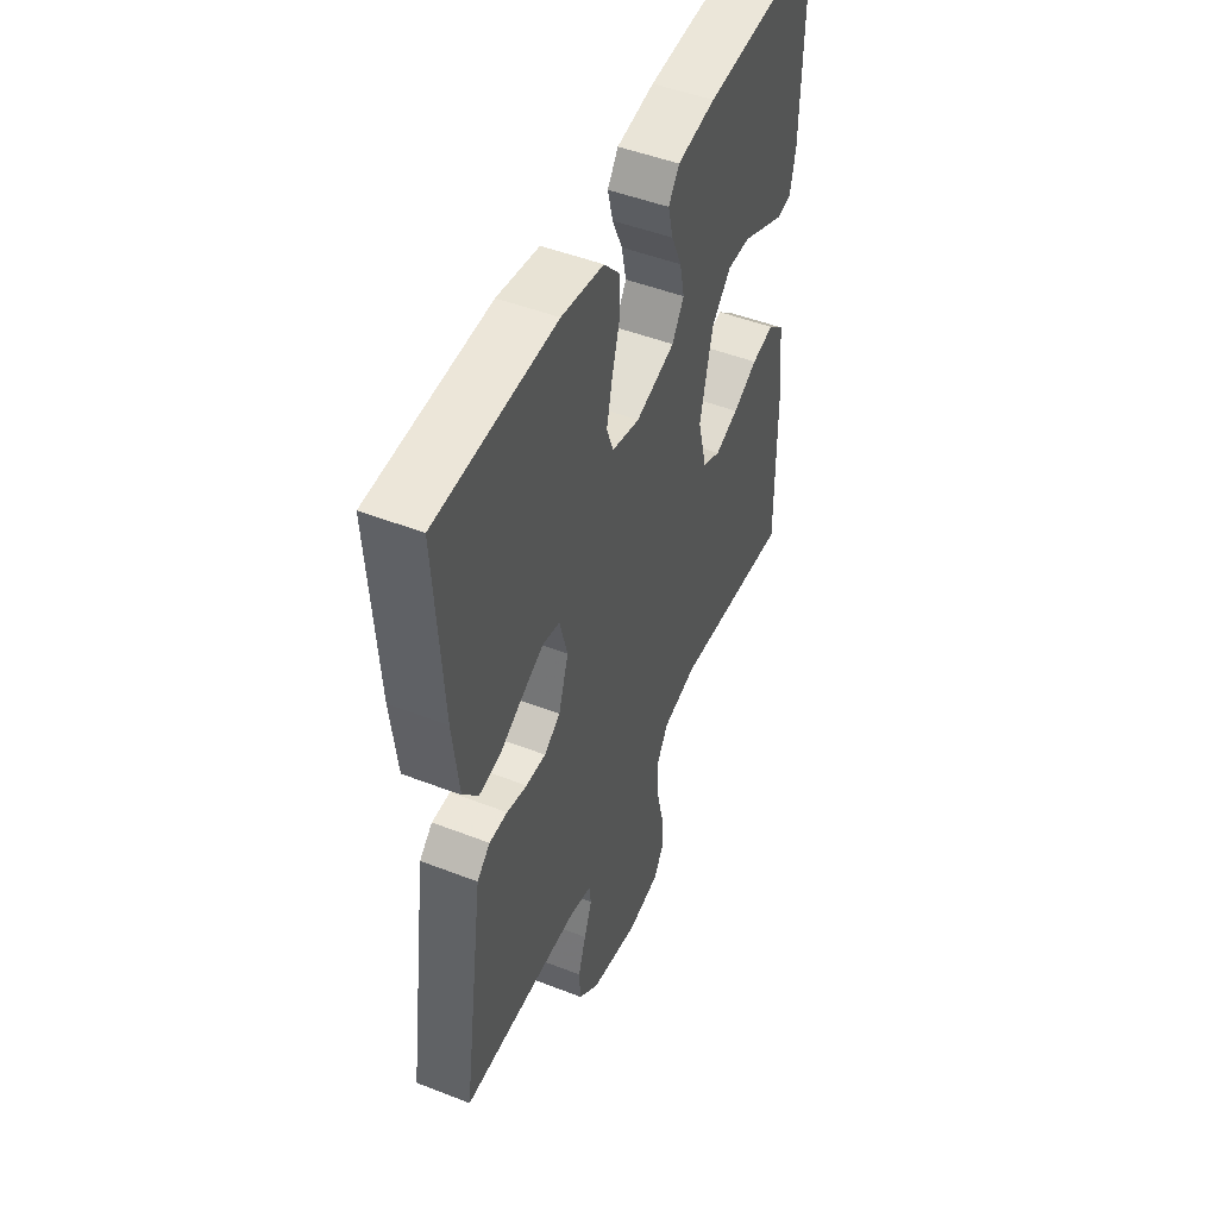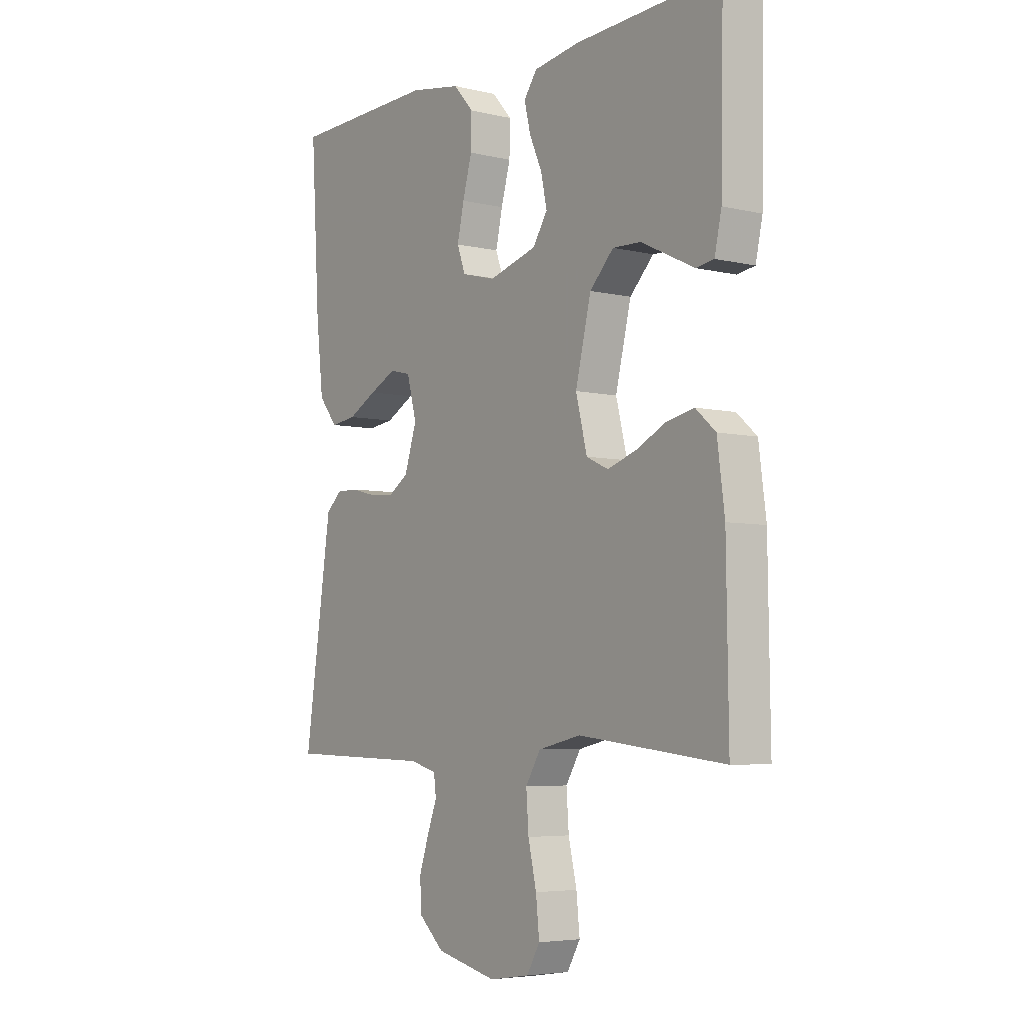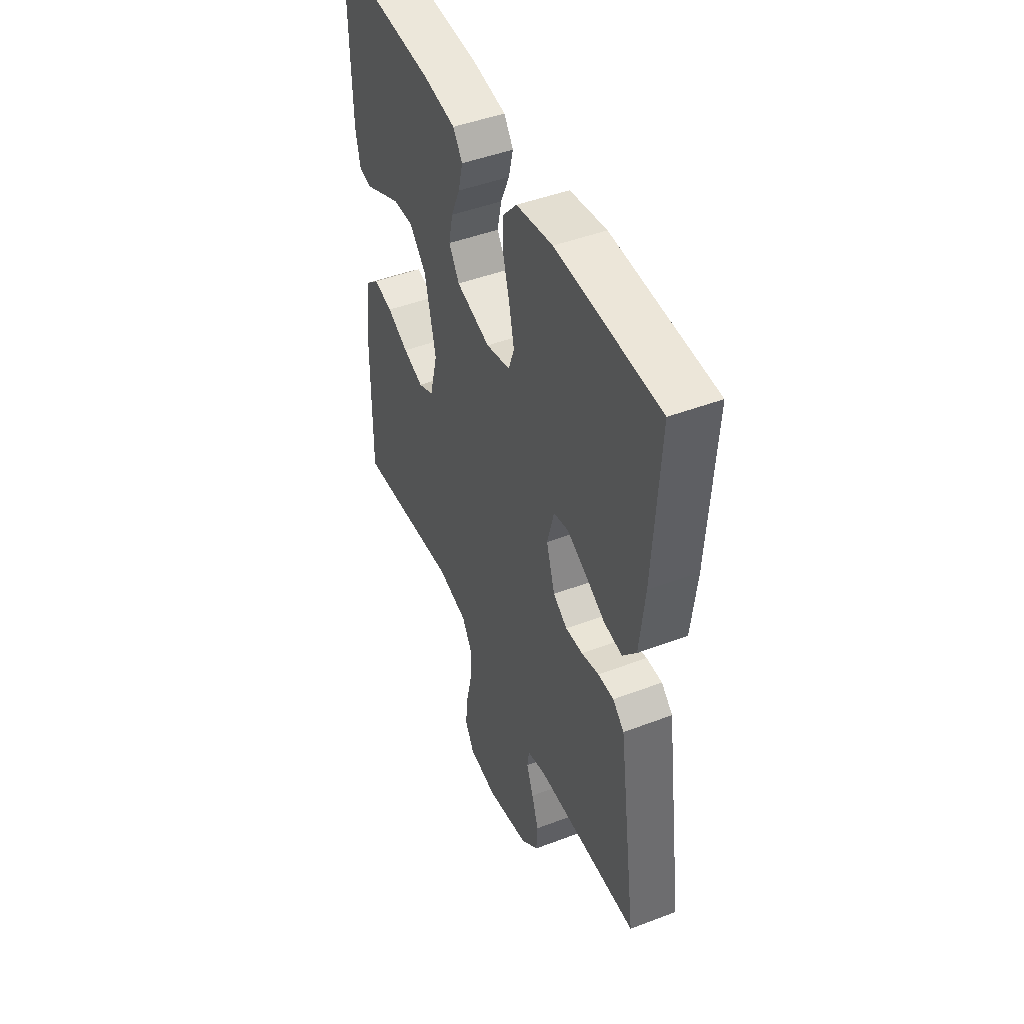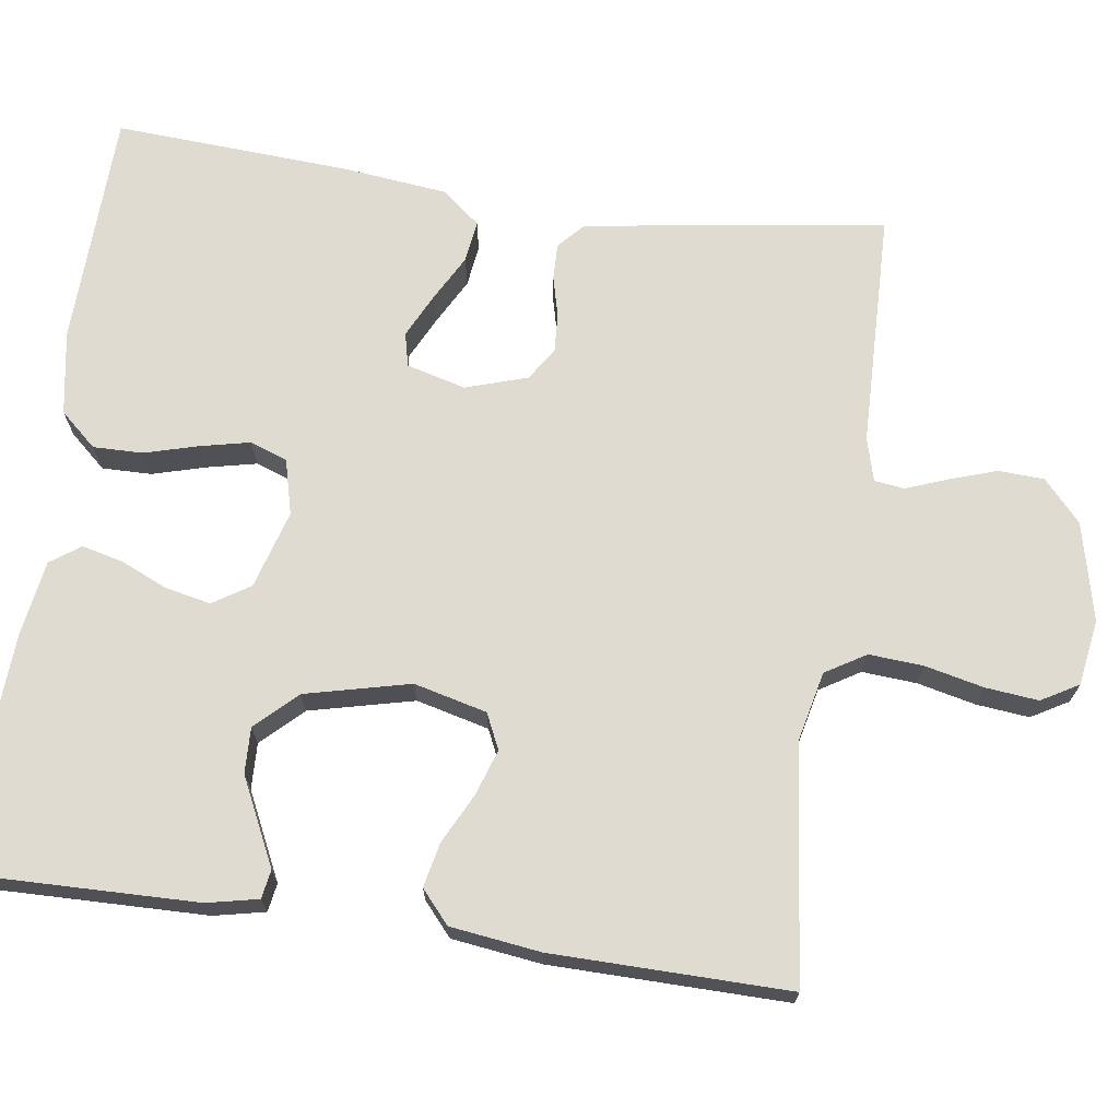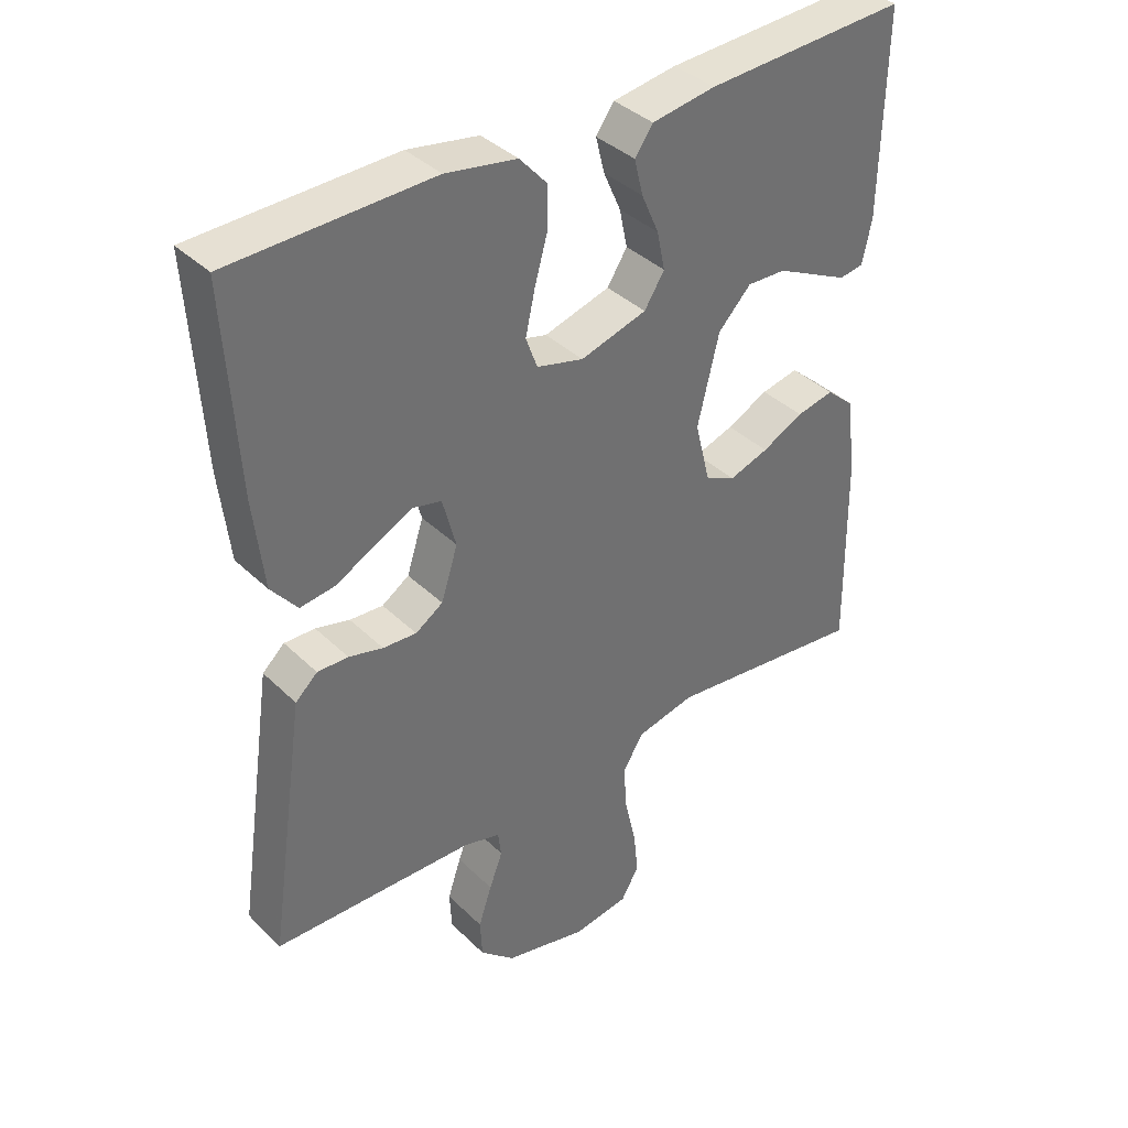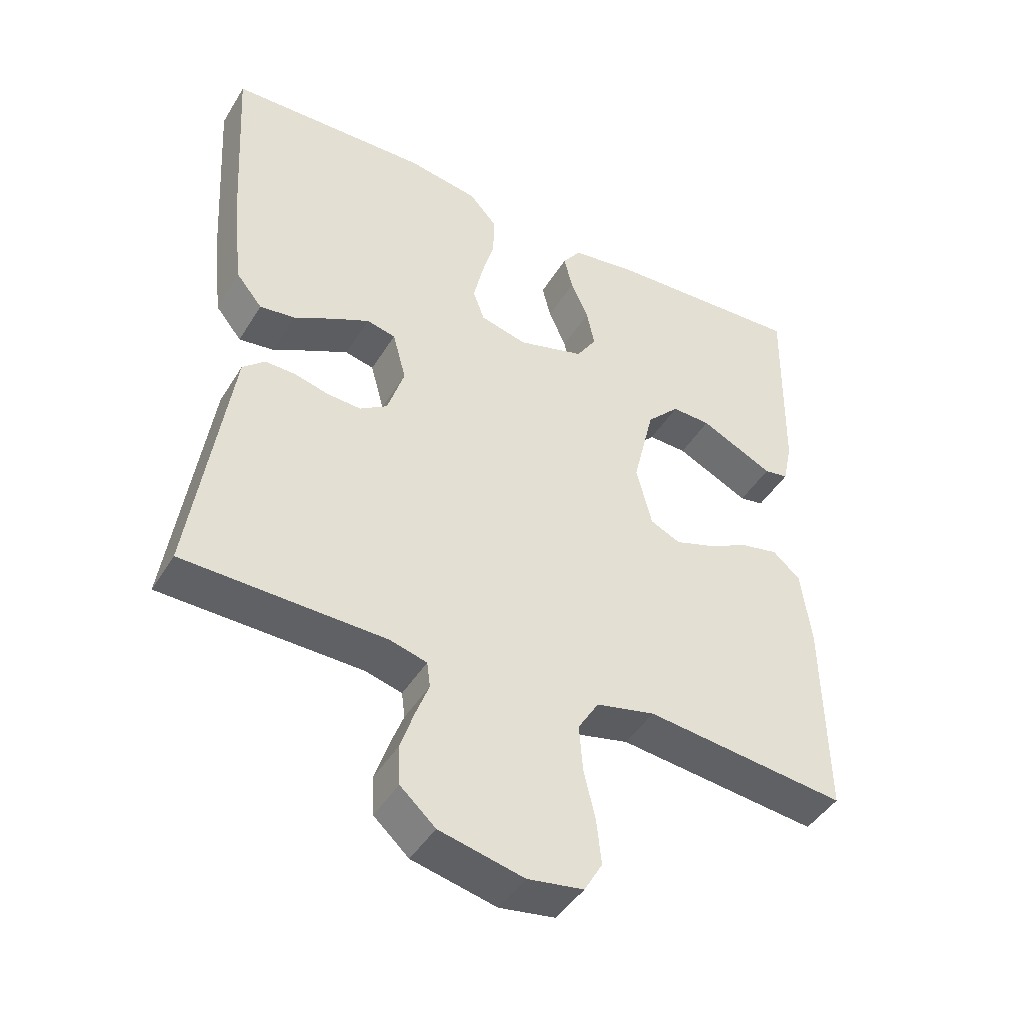
<metadata>
{"format":"obj","ext":"obj","renderer":"f3d","projection":"perspective","resolution":1024,"background":"white","views":[{"elev":49.0,"azim":-66.7,"up":"+Z"},{"elev":-5.2,"azim":53.7,"up":"+Z"},{"elev":46.6,"azim":-113.4,"up":"+Z"},{"elev":69.9,"azim":98.1,"up":"+Y"},{"elev":37.9,"azim":-39.5,"up":"+Z"},{"elev":-44.7,"azim":-29.6,"up":"+Z"}]}
</metadata>
<code>
v 0.5 0.07 0.5
v 0.494 0.07 0.2
v 0.48 0.07 0.135
v 0.444 0.07 0.129
v 0.392 0.07 0.154
v 0.334 0.07 0.182
v 0.276 0.07 0.184
v 0.227 0.07 0.133
v 0.195 0.07 0
v 0.218 0.07 -0.092
v 0.263 0.07 -0.113
v 0.322 0.07 -0.093
v 0.384 0.07 -0.062
v 0.44 0.07 -0.05
v 0.481 0.07 -0.086
v 0.496 0.07 -0.2
v 0.5 0.07 -0.5
v 0.2 0.07 -0.466
v 0.112 0.07 -0.486
v 0.081 0.07 -0.537
v 0.086 0.07 -0.606
v 0.103 0.07 -0.68
v 0.11 0.07 -0.747
v 0.083 0.07 -0.794
v 0 0.07 -0.807
v -0.125 0.07 -0.778
v -0.177 0.07 -0.731
v -0.18 0.07 -0.673
v -0.16 0.07 -0.613
v -0.14 0.07 -0.56
v -0.145 0.07 -0.522
v -0.2 0.07 -0.507
v -0.5 0.07 -0.5
v -0.456 0.07 -0.2
v -0.444 0.07 -0.118
v -0.411 0.07 -0.088
v -0.365 0.07 -0.089
v -0.314 0.07 -0.102
v -0.264 0.07 -0.105
v -0.223 0.07 -0.078
v -0.198 0.07 0
v -0.218 0.07 0.075
v -0.261 0.07 0.085
v -0.316 0.07 0.058
v -0.375 0.07 0.026
v -0.428 0.07 0.019
v -0.467 0.07 0.067
v -0.482 0.07 0.2
v -0.5 0.07 0.5
v -0.2 0.07 0.509
v -0.094 0.07 0.491
v -0.053 0.07 0.445
v -0.054 0.07 0.382
v -0.073 0.07 0.314
v -0.087 0.07 0.251
v -0.07 0.07 0.204
v 0 0.07 0.186
v 0.099 0.07 0.215
v 0.129 0.07 0.262
v 0.117 0.07 0.319
v 0.091 0.07 0.378
v 0.078 0.07 0.431
v 0.105 0.07 0.469
v 0.2 0.07 0.484
v 0.5 0 0.5
v 0.494 0 0.2
v 0.48 0 0.135
v 0.444 0 0.129
v 0.392 0 0.154
v 0.334 0 0.182
v 0.276 0 0.184
v 0.227 0 0.133
v 0.195 0 0
v 0.218 0 -0.092
v 0.263 0 -0.113
v 0.322 0 -0.093
v 0.384 0 -0.062
v 0.44 0 -0.05
v 0.481 0 -0.086
v 0.496 0 -0.2
v 0.5 0 -0.5
v 0.2 0 -0.466
v 0.112 0 -0.486
v 0.081 0 -0.537
v 0.086 0 -0.606
v 0.103 0 -0.68
v 0.11 0 -0.747
v 0.083 0 -0.794
v 0 0 -0.807
v -0.125 0 -0.778
v -0.177 0 -0.731
v -0.18 0 -0.673
v -0.16 0 -0.613
v -0.14 0 -0.56
v -0.145 0 -0.522
v -0.2 0 -0.507
v -0.5 0 -0.5
v -0.456 0 -0.2
v -0.444 0 -0.118
v -0.411 0 -0.088
v -0.365 0 -0.089
v -0.314 0 -0.102
v -0.264 0 -0.105
v -0.223 0 -0.078
v -0.198 0 0
v -0.218 0 0.075
v -0.261 0 0.085
v -0.316 0 0.058
v -0.375 0 0.026
v -0.428 0 0.019
v -0.467 0 0.067
v -0.482 0 0.2
v -0.5 0 0.5
v -0.2 0 0.509
v -0.094 0 0.491
v -0.053 0 0.445
v -0.054 0 0.382
v -0.073 0 0.314
v -0.087 0 0.251
v -0.07 0 0.204
v 0 0 0.186
v 0.099 0 0.215
v 0.129 0 0.262
v 0.117 0 0.319
v 0.091 0 0.378
v 0.078 0 0.431
v 0.105 0 0.469
v 0.2 0 0.484
f 4 5 6
f 3 4 6
f 2 3 6
f 1 2 6
f 64 1 6
f 63 64 6
f 62 63 6
f 61 62 6
f 60 61 6
f 59 60 6 7
f 58 59 7 8
f 57 58 8 9
f 56 57 9 10
f 52 53 54
f 51 52 54
f 50 51 54
f 49 50 54
f 48 49 54
f 47 48 54
f 46 47 54
f 45 46 54
f 44 45 54
f 43 44 54 55
f 42 43 55 56
f 36 37 38
f 35 36 38
f 34 35 38
f 34 38 39
f 33 34 39
f 32 33 39
f 31 32 39 40
f 28 29 30
f 27 28 30
f 26 27 30
f 25 26 30
f 24 25 30
f 23 24 30
f 22 23 30
f 21 22 30
f 20 21 30 31
f 31 40 41
f 20 31 41
f 19 20 41
f 16 17 18
f 15 16 18
f 14 15 18
f 13 14 18
f 12 13 18
f 11 12 18 19
f 42 56 10
f 41 42 10
f 19 41 10
f 10 11 19
f 70 69 68
f 70 68 67
f 70 67 66
f 70 66 65
f 70 65 128
f 70 128 127
f 70 127 126
f 70 126 125
f 70 125 124
f 71 70 124 123
f 72 71 123 122
f 73 72 122 121
f 74 73 121 120
f 118 117 116
f 118 116 115
f 118 115 114
f 118 114 113
f 118 113 112
f 118 112 111
f 118 111 110
f 118 110 109
f 118 109 108
f 119 118 108 107
f 120 119 107 106
f 102 101 100
f 102 100 99
f 102 99 98
f 103 102 98
f 103 98 97
f 103 97 96
f 104 103 96 95
f 94 93 92
f 94 92 91
f 94 91 90
f 94 90 89
f 94 89 88
f 94 88 87
f 94 87 86
f 94 86 85
f 95 94 85 84
f 105 104 95
f 105 95 84
f 105 84 83
f 82 81 80
f 82 80 79
f 82 79 78
f 82 78 77
f 82 77 76
f 83 82 76 75
f 74 120 106
f 74 106 105
f 74 105 83
f 83 75 74
f 1 65 66 2
f 2 66 67 3
f 3 67 68 4
f 4 68 69 5
f 5 69 70 6
f 6 70 71 7
f 7 71 72 8
f 8 72 73 9
f 9 73 74 10
f 10 74 75 11
f 11 75 76 12
f 12 76 77 13
f 13 77 78 14
f 14 78 79 15
f 15 79 80 16
f 16 80 81 17
f 17 81 82 18
f 18 82 83 19
f 19 83 84 20
f 20 84 85 21
f 21 85 86 22
f 22 86 87 23
f 23 87 88 24
f 24 88 89 25
f 25 89 90 26
f 26 90 91 27
f 27 91 92 28
f 28 92 93 29
f 29 93 94 30
f 30 94 95 31
f 31 95 96 32
f 32 96 97 33
f 33 97 98 34
f 34 98 99 35
f 35 99 100 36
f 36 100 101 37
f 37 101 102 38
f 38 102 103 39
f 39 103 104 40
f 40 104 105 41
f 41 105 106 42
f 42 106 107 43
f 43 107 108 44
f 44 108 109 45
f 45 109 110 46
f 46 110 111 47
f 47 111 112 48
f 48 112 113 49
f 49 113 114 50
f 50 114 115 51
f 51 115 116 52
f 52 116 117 53
f 53 117 118 54
f 54 118 119 55
f 55 119 120 56
f 56 120 121 57
f 57 121 122 58
f 58 122 123 59
f 59 123 124 60
f 60 124 125 61
f 61 125 126 62
f 62 126 127 63
f 63 127 128 64
f 64 128 65 1

</code>
